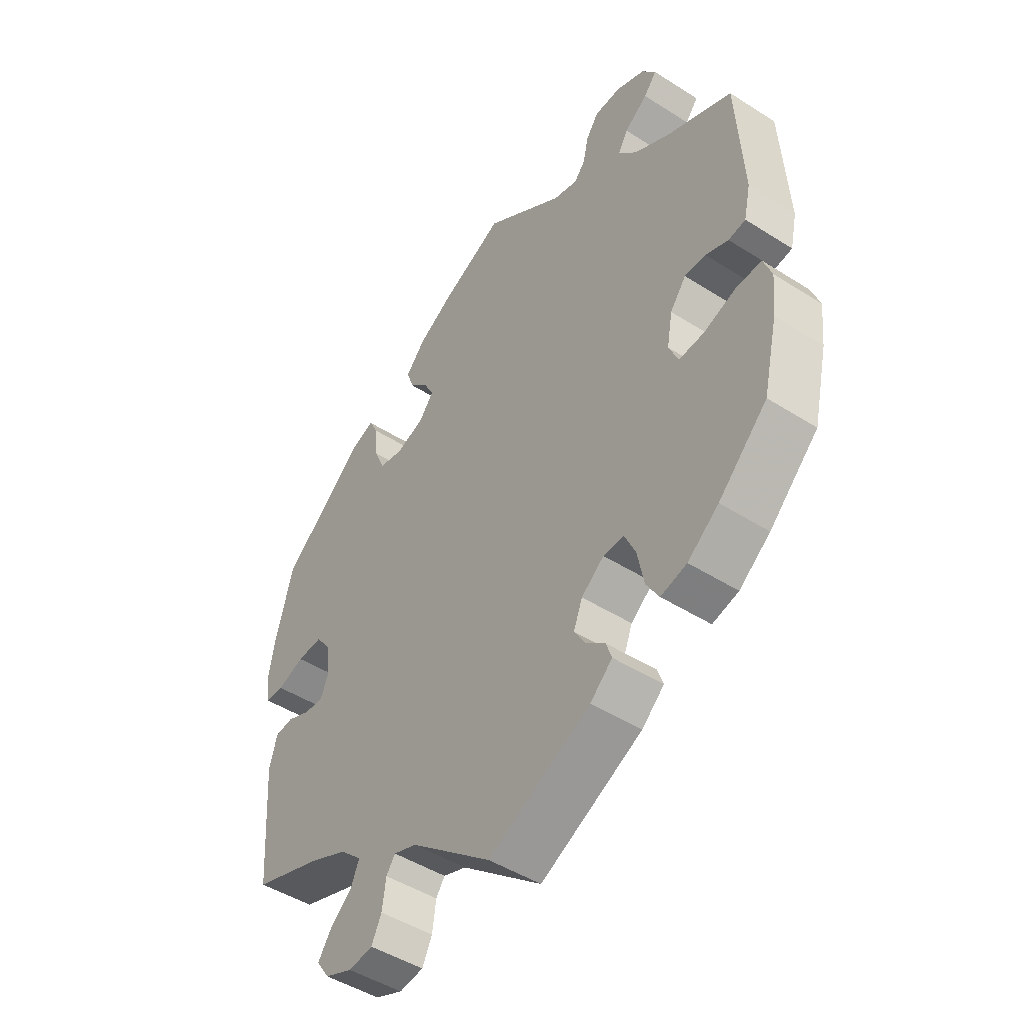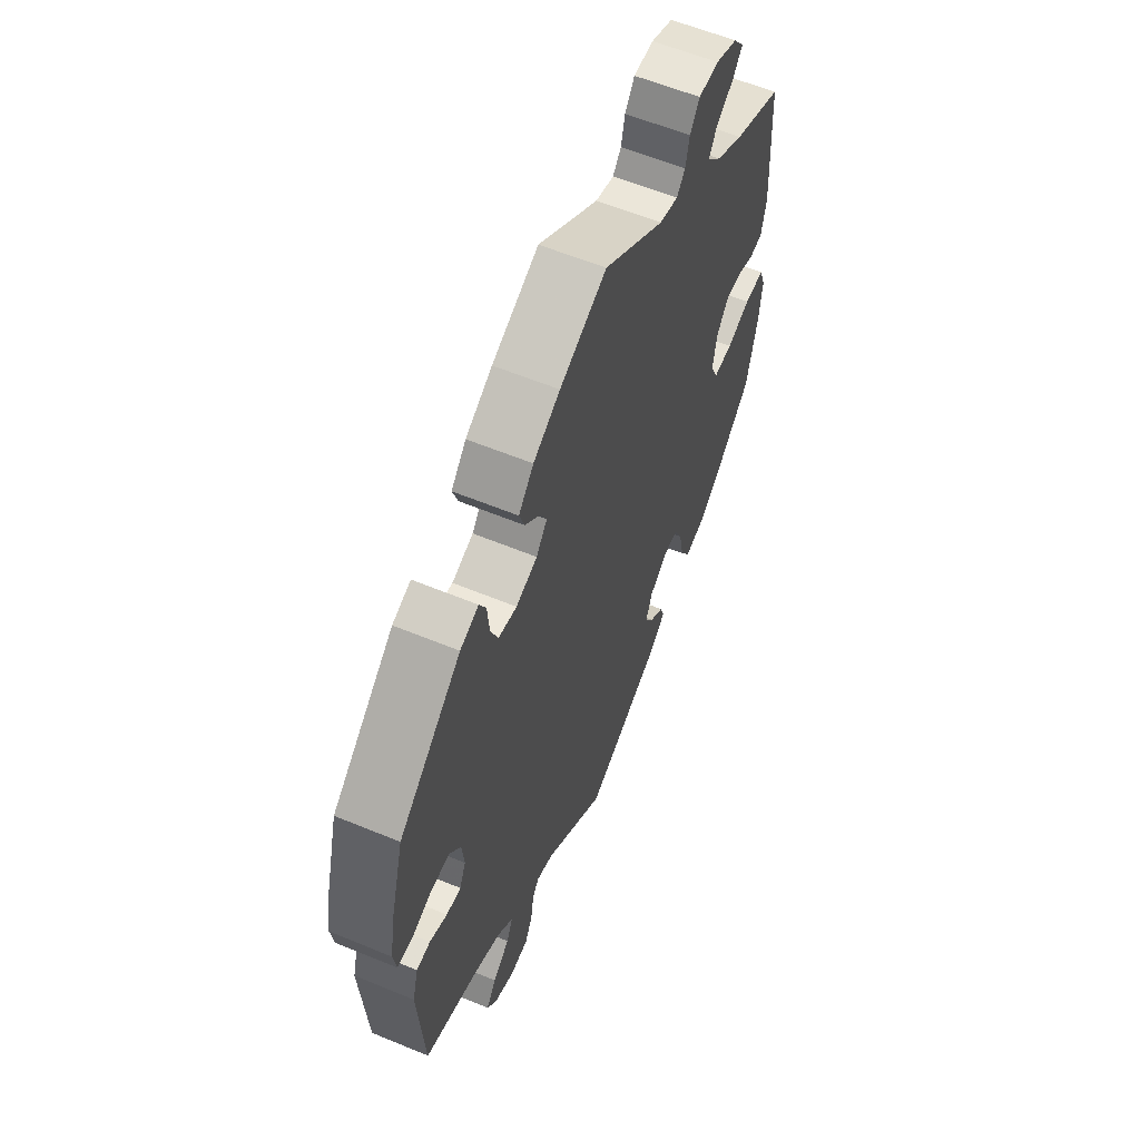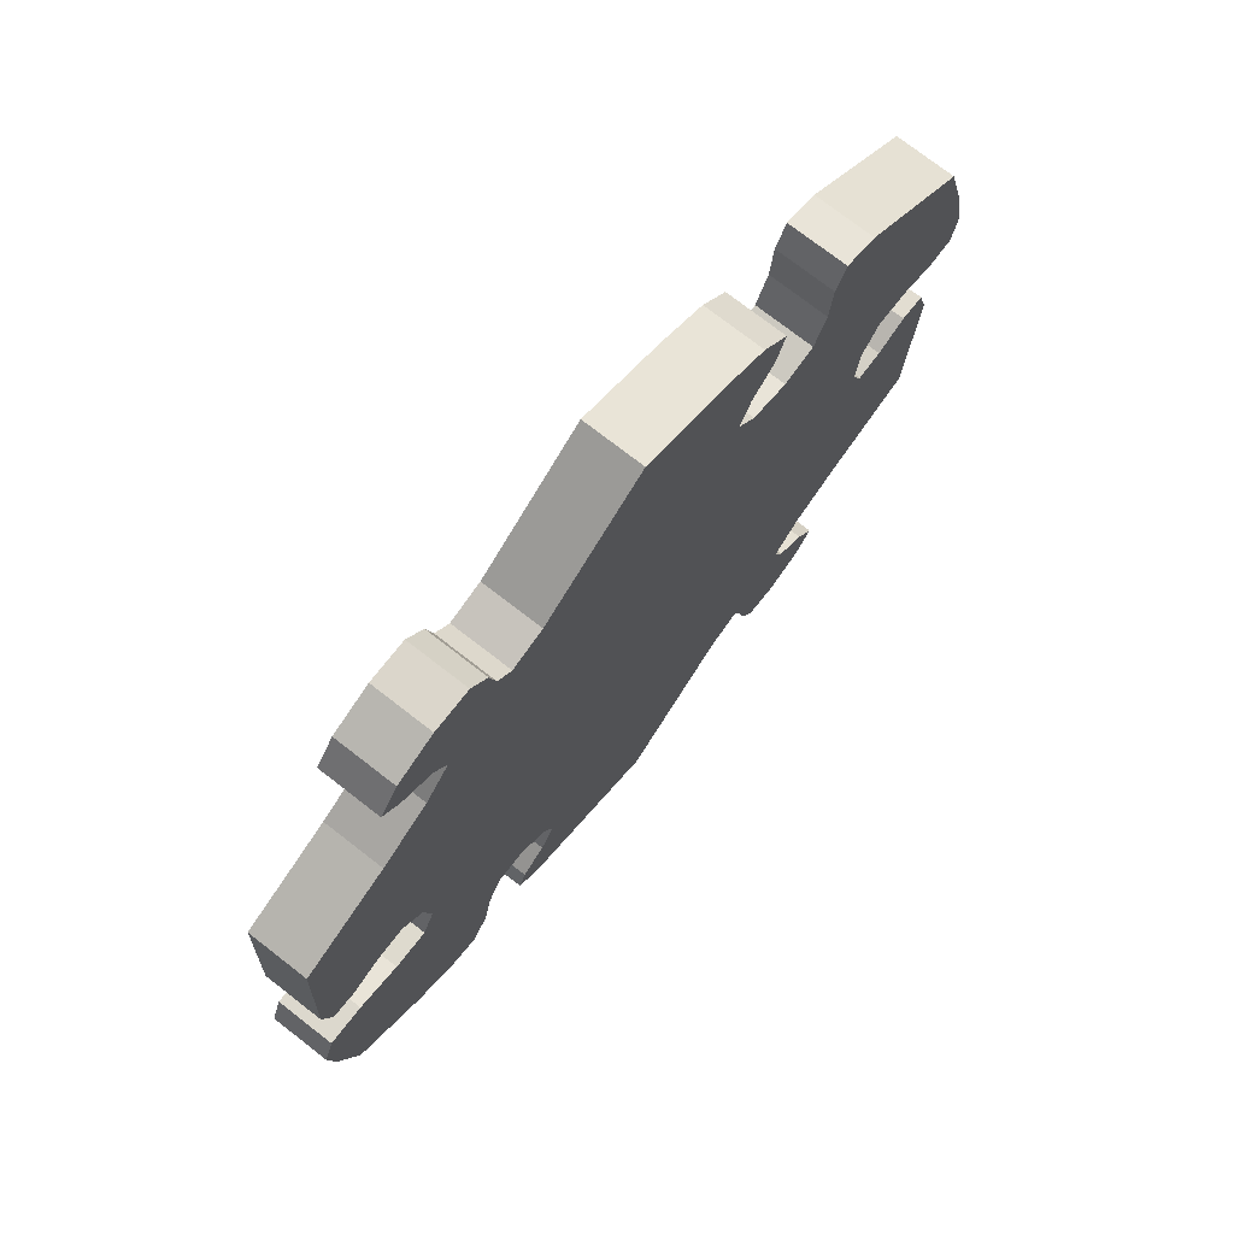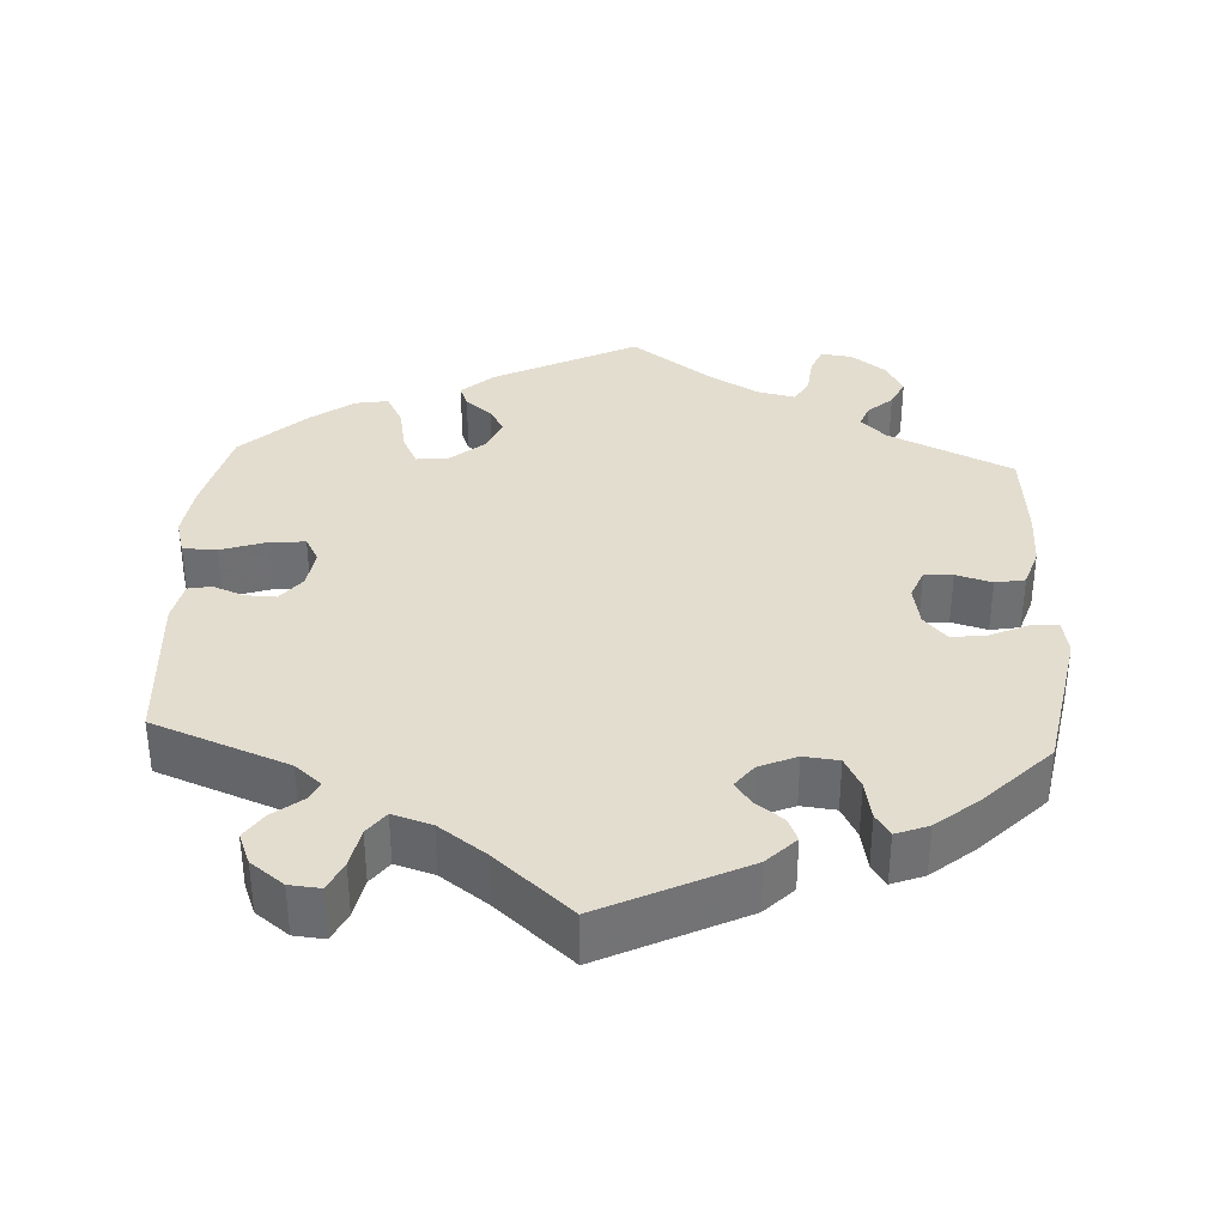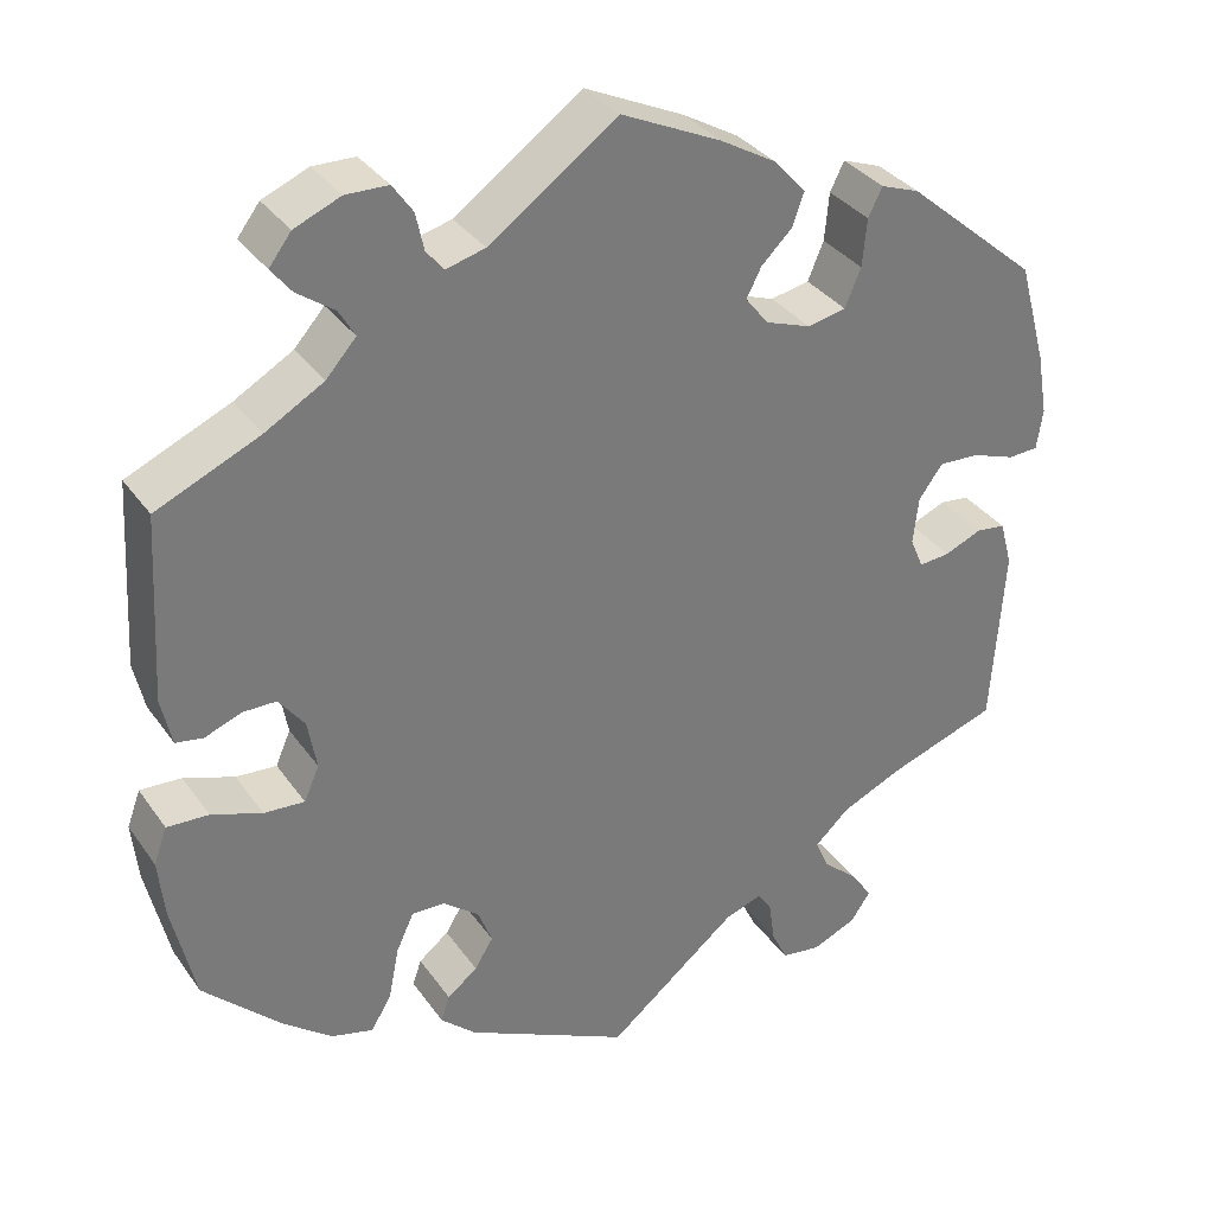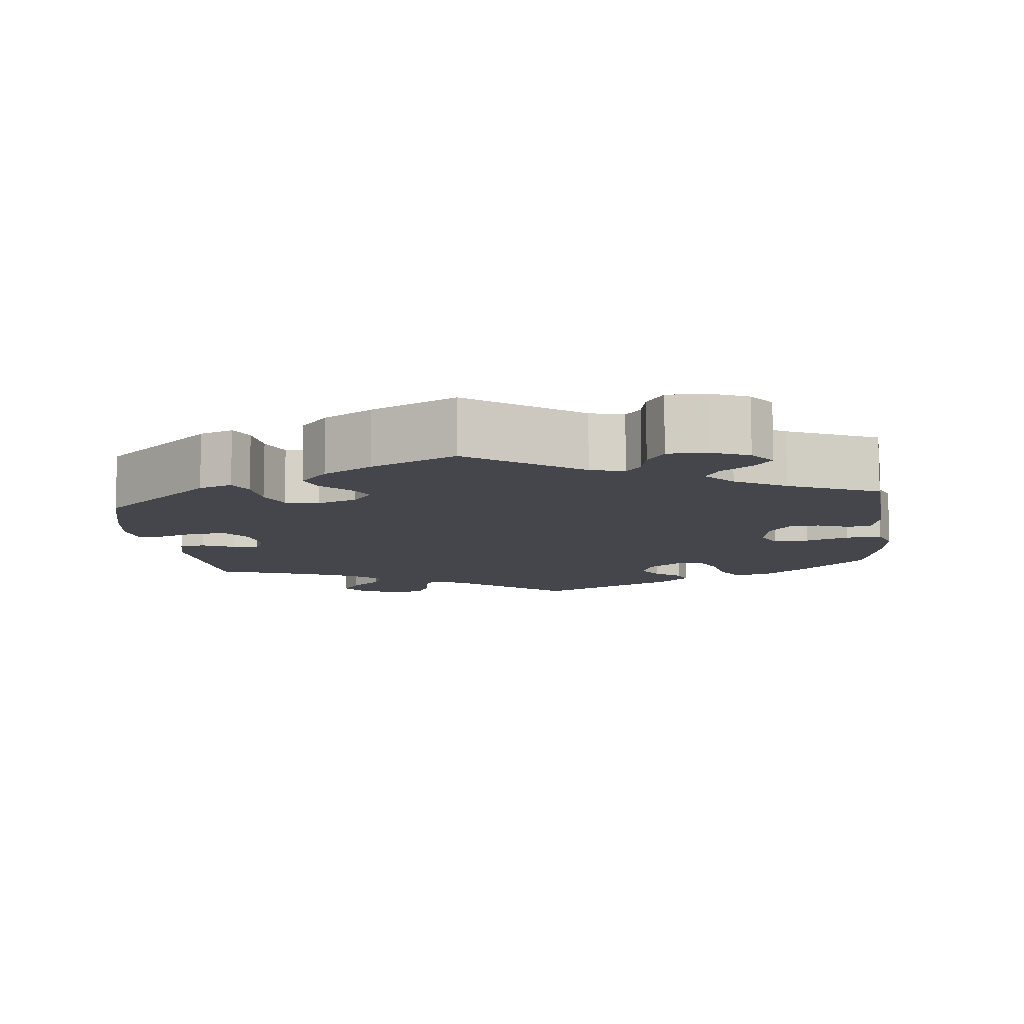
<metadata>
{"format":"obj","ext":"obj","renderer":"f3d","projection":"perspective","resolution":1024,"background":"white","views":[{"elev":-47.2,"azim":54.2,"up":"+Z"},{"elev":59.6,"azim":-67.0,"up":"+Z"},{"elev":74.7,"azim":127.8,"up":"+Z"},{"elev":35.5,"azim":-116.9,"up":"+Y"},{"elev":33.6,"azim":150.2,"up":"+Z"},{"elev":-10.0,"azim":6.9,"up":"+Y"}]}
</metadata>
<code>
v 0.145 0.07 0.475
v 0.189 0.07 0.463
v 0.209 0.07 0.487
v 0.218 0.07 0.529
v 0.241 0.07 0.562
v 0.289 0.07 0.563
v 0.341 0.07 0.541
v 0.366 0.07 0.508
v 0.343 0.07 0.479
v 0.301 0.07 0.449
v 0.283 0.07 0.418
v 0.317 0.07 0.38
v 0.383 0.07 0.342
v 0.5 0.07 0.29
v 0.512 0.07 0.082
v 0.5 0.07 0.028
v 0.469 0.07 0.023
v 0.428 0.07 0.039
v 0.39 0.07 0.039
v 0.361 0.07 0.001
v 0.351 0.07 -0.055
v 0.368 0.07 -0.094
v 0.414 0.07 -0.091
v 0.471 0.07 -0.071
v 0.518 0.07 -0.069
v 0.533 0.07 -0.11
v 0.526 0.07 -0.177
v 0.5 0.07 -0.289
v 0.412 0.07 -0.374
v 0.356 0.07 -0.417
v 0.309 0.07 -0.429
v 0.286 0.07 -0.391
v 0.274 0.07 -0.331
v 0.254 0.07 -0.288
v 0.217 0.07 -0.289
v 0.176 0.07 -0.321
v 0.16 0.07 -0.362
v 0.181 0.07 -0.396
v 0.215 0.07 -0.423
v 0.225 0.07 -0.452
v 0.185 0.07 -0.488
v 0 0.07 -0.578
v -0.147 0.07 -0.459
v -0.189 0.07 -0.444
v -0.205 0.07 -0.467
v -0.212 0.07 -0.515
v -0.23 0.07 -0.552
v -0.274 0.07 -0.558
v -0.324 0.07 -0.537
v -0.347 0.07 -0.504
v -0.323 0.07 -0.469
v -0.283 0.07 -0.434
v -0.268 0.07 -0.399
v -0.307 0.07 -0.363
v -0.376 0.07 -0.332
v -0.5 0.07 -0.289
v -0.514 0.07 -0.084
v -0.5 0.07 -0.033
v -0.467 0.07 -0.029
v -0.425 0.07 -0.047
v -0.39 0.07 -0.05
v -0.375 0.07 -0.015
v -0.381 0.07 0.038
v -0.408 0.07 0.075
v -0.454 0.07 0.073
v -0.503 0.07 0.056
v -0.537 0.07 0.058
v -0.544 0.07 0.103
v -0.532 0.07 0.173
v -0.5 0.07 0.289
v -0.351 0.07 0.416
v -0.307 0.07 0.432
v -0.291 0.07 0.4
v -0.286 0.07 0.346
v -0.268 0.07 0.303
v -0.224 0.07 0.294
v -0.173 0.07 0.312
v -0.147 0.07 0.345
v -0.164 0.07 0.378
v -0.199 0.07 0.412
v -0.212 0.07 0.449
v -0.176 0.07 0.489
v -0.112 0.07 0.526
v 0 0.07 0.578
v 0.145 0 0.475
v 0.189 0 0.463
v 0.209 0 0.487
v 0.218 0 0.529
v 0.241 0 0.562
v 0.289 0 0.563
v 0.341 0 0.541
v 0.366 0 0.508
v 0.343 0 0.479
v 0.301 0 0.449
v 0.283 0 0.418
v 0.317 0 0.38
v 0.383 0 0.342
v 0.5 0 0.29
v 0.512 0 0.082
v 0.5 0 0.028
v 0.469 0 0.023
v 0.428 0 0.039
v 0.39 0 0.039
v 0.361 0 0.001
v 0.351 0 -0.055
v 0.368 0 -0.094
v 0.414 0 -0.091
v 0.471 0 -0.071
v 0.518 0 -0.069
v 0.533 0 -0.11
v 0.526 0 -0.177
v 0.5 0 -0.289
v 0.412 0 -0.374
v 0.356 0 -0.417
v 0.309 0 -0.429
v 0.286 0 -0.391
v 0.274 0 -0.331
v 0.254 0 -0.288
v 0.217 0 -0.289
v 0.176 0 -0.321
v 0.16 0 -0.362
v 0.181 0 -0.396
v 0.215 0 -0.423
v 0.225 0 -0.452
v 0.185 0 -0.488
v 0 0 -0.578
v -0.147 0 -0.459
v -0.189 0 -0.444
v -0.205 0 -0.467
v -0.212 0 -0.515
v -0.23 0 -0.552
v -0.274 0 -0.558
v -0.324 0 -0.537
v -0.347 0 -0.504
v -0.323 0 -0.469
v -0.283 0 -0.434
v -0.268 0 -0.399
v -0.307 0 -0.363
v -0.376 0 -0.332
v -0.5 0 -0.289
v -0.514 0 -0.084
v -0.5 0 -0.033
v -0.467 0 -0.029
v -0.425 0 -0.047
v -0.39 0 -0.05
v -0.375 0 -0.015
v -0.381 0 0.038
v -0.408 0 0.075
v -0.454 0 0.073
v -0.503 0 0.056
v -0.537 0 0.058
v -0.544 0 0.103
v -0.532 0 0.173
v -0.5 0 0.289
v -0.351 0 0.416
v -0.307 0 0.432
v -0.291 0 0.4
v -0.286 0 0.346
v -0.268 0 0.303
v -0.224 0 0.294
v -0.173 0 0.312
v -0.147 0 0.345
v -0.164 0 0.378
v -0.199 0 0.412
v -0.212 0 0.449
v -0.176 0 0.489
v -0.112 0 0.526
v 0 0 0.578
f 83 84 1
f 82 83 1 2
f 79 80 81 82
f 78 79 82 2
f 77 78 2
f 71 72 73 74
f 71 74 75
f 70 71 75
f 69 70 75 76
f 65 66 67 68
f 64 65 68 69
f 57 58 59 60
f 55 56 57 60
f 54 55 60 61
f 53 54 61 62
f 49 50 51 52
f 49 52 53
f 48 49 53
f 45 46 47 48
f 44 45 48 53
f 43 44 53 62
f 38 39 40 41
f 37 38 41 42
f 36 37 42 43
f 30 31 32 33
f 30 33 34
f 29 30 34
f 28 29 34
f 27 28 34
f 26 27 34 35
f 23 24 25 26
f 22 23 26 35
f 15 16 17 18
f 13 14 15 18
f 12 13 18 19
f 11 12 19 20
f 7 8 9 10
f 7 10 11
f 6 7 11
f 3 4 5 6
f 2 3 6 11
f 77 2 11 20
f 64 69 76 77
f 63 64 77 20
f 21 22 35 36
f 36 43 62 63
f 20 21 36 63
f 85 168 167
f 86 85 167 166
f 166 165 164 163
f 86 166 163 162
f 86 162 161
f 158 157 156 155
f 159 158 155
f 159 155 154
f 160 159 154 153
f 152 151 150 149
f 153 152 149 148
f 144 143 142 141
f 144 141 140 139
f 145 144 139 138
f 146 145 138 137
f 136 135 134 133
f 137 136 133
f 137 133 132
f 132 131 130 129
f 137 132 129 128
f 146 137 128 127
f 125 124 123 122
f 126 125 122 121
f 127 126 121 120
f 117 116 115 114
f 118 117 114
f 118 114 113
f 118 113 112
f 118 112 111
f 119 118 111 110
f 110 109 108 107
f 119 110 107 106
f 102 101 100 99
f 102 99 98 97
f 103 102 97 96
f 104 103 96 95
f 94 93 92 91
f 95 94 91
f 95 91 90
f 90 89 88 87
f 95 90 87 86
f 104 95 86 161
f 161 160 153 148
f 104 161 148 147
f 120 119 106 105
f 147 146 127 120
f 147 120 105 104
f 1 85 86 2
f 2 86 87 3
f 3 87 88 4
f 4 88 89 5
f 5 89 90 6
f 6 90 91 7
f 7 91 92 8
f 8 92 93 9
f 9 93 94 10
f 10 94 95 11
f 11 95 96 12
f 12 96 97 13
f 13 97 98 14
f 14 98 99 15
f 15 99 100 16
f 16 100 101 17
f 17 101 102 18
f 18 102 103 19
f 19 103 104 20
f 20 104 105 21
f 21 105 106 22
f 22 106 107 23
f 23 107 108 24
f 24 108 109 25
f 25 109 110 26
f 26 110 111 27
f 27 111 112 28
f 28 112 113 29
f 29 113 114 30
f 30 114 115 31
f 31 115 116 32
f 32 116 117 33
f 33 117 118 34
f 34 118 119 35
f 35 119 120 36
f 36 120 121 37
f 37 121 122 38
f 38 122 123 39
f 39 123 124 40
f 40 124 125 41
f 41 125 126 42
f 42 126 127 43
f 43 127 128 44
f 44 128 129 45
f 45 129 130 46
f 46 130 131 47
f 47 131 132 48
f 48 132 133 49
f 49 133 134 50
f 50 134 135 51
f 51 135 136 52
f 52 136 137 53
f 53 137 138 54
f 54 138 139 55
f 55 139 140 56
f 56 140 141 57
f 57 141 142 58
f 58 142 143 59
f 59 143 144 60
f 60 144 145 61
f 61 145 146 62
f 62 146 147 63
f 63 147 148 64
f 64 148 149 65
f 65 149 150 66
f 66 150 151 67
f 67 151 152 68
f 68 152 153 69
f 69 153 154 70
f 70 154 155 71
f 71 155 156 72
f 72 156 157 73
f 73 157 158 74
f 74 158 159 75
f 75 159 160 76
f 76 160 161 77
f 77 161 162 78
f 78 162 163 79
f 79 163 164 80
f 80 164 165 81
f 81 165 166 82
f 82 166 167 83
f 83 167 168 84
f 84 168 85 1

</code>
